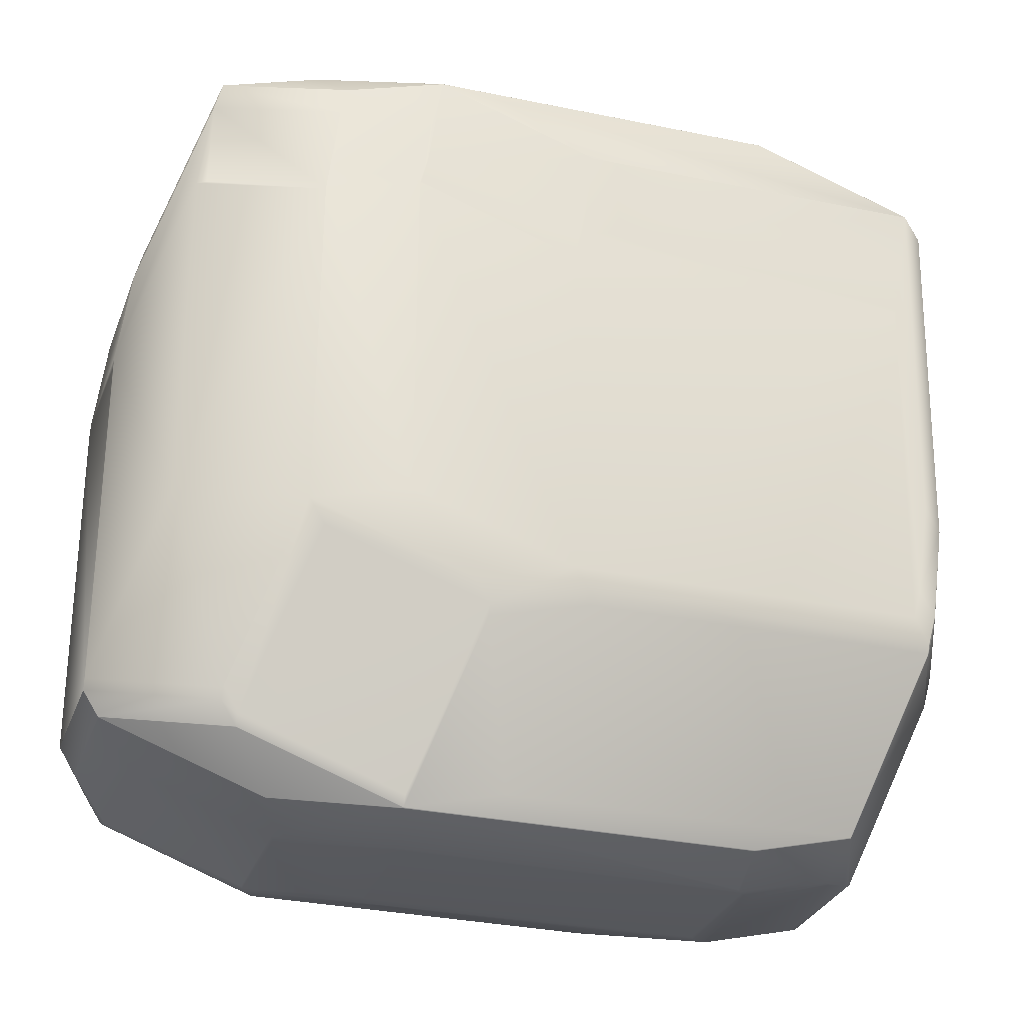
<metadata>
{"format":"obj","ext":"obj","renderer":"f3d","projection":"perspective","resolution":1024,"background":"white","views":[{"elev":-57.6,"azim":-120.1,"up":"+Y"}]}
</metadata>
<code>
v 0.5755 0.6689 1.044
v 0.5751 0.6699 1.044
v 0.5806 0.6509 1.047
v 0.6069 0.6367 0.9473
v 0.5647 0.6747 1.065
v 0.5642 0.6758 1.065
v 0.5674 0.6579 1.072
v 0.601 0.6567 0.9442
v 0.6006 0.6576 0.9443
v 0.5747 0.6709 1.044
v 0.5636 0.6768 1.066
v 0.606 0.6655 0.9017
v 0.6128 0.6472 0.8975
v 0.6057 0.6666 0.9013
v 0.5453 0.6729 1.095
v 0.5415 0.6796 1.095
v 0.5406 0.6806 1.096
v 0.5623 0.6789 1.066
v 0.5445 0.6738 1.096
v 0.547 0.6521 1.105
v 0.5584 0.6857 1.066
v 0.5673 0.6579 1.072
v 0.5799 0.6799 1.001
v 0.6049 0.6685 0.9004
v 0.5789 0.682 1
v 0.575 0.6888 1
v 0.5698 0.6796 1.044
v 0.5598 0.6835 1.066
v 0.6053 0.6676 0.9008
v 0.604 0.638 0.8965
v 0.5676 0.6173 0.8898
v 0.5886 0.6324 0.8799
v 0.6053 0.6387 0.8969
v 0.5625 0.6083 0.9328
v 0.5459 0.6016 0.923
v 0.6001 0.6296 0.9404
v 0.5519 0.6122 0.8731
v 0.6012 0.6302 0.9413
v 0.5636 0.6089 0.9337
v 0.5459 0.6053 0.9648
v 0.5257 0.5956 0.956
v 0.5426 0.6599 1.105
v 0.5395 0.6814 1.096
v 0.5576 0.6867 1.066
v 0.4923 0.7719 1.073
v 0.5113 0.7764 1.042
v 0.5193 0.6182 1.063
v 0.52 0.6187 1.064
v 0.4993 0.6099 1.055
v 0.6065 0.6394 0.8973
v 0.5647 0.6095 0.9346
v 0.5386 0.6823 1.097
v 0.5287 0.7785 0.9758
v 0.5234 0.7693 1.02
v 0.5282 0.7795 0.9752
v 0.5229 0.7702 1.02
v 0.512 0.7753 1.042
v 0.5542 0.766 0.8756
v 0.602 0.6724 0.8946
v 0.6097 0.6515 0.8909
v 0.6015 0.6733 0.894
v 0.5647 0.7417 0.8659
v 0.5581 0.7591 0.8756
v 0.5576 0.7599 0.875
v 0.5085 0.6248 1.087
v 0.5467 0.6059 0.9658
v 0.5208 0.6194 1.065
v 0.5092 0.6256 1.088
v 0.4861 0.617 1.08
v 0.6075 0.6402 0.8976
v 0.6022 0.6309 0.9421
v 0.5832 0.6265 0.9726
v 0.5106 0.7773 1.042
v 0.4915 0.7727 1.073
v 0.4908 0.7734 1.073
v 0.5376 0.683 1.097
v 0.5277 0.7805 0.9746
v 0.5223 0.7711 1.02
v 0.5537 0.7669 0.875
v 0.5573 0.64 1.072
v 0.584 0.6271 0.9736
v 0.558 0.6407 1.073
v 0.5846 0.6277 0.9744
v 0.5861 0.6297 0.9789
v 0.5215 0.6201 1.066
v 0.5098 0.6263 1.089
v 0.5104 0.6302 1.096
v 0.6085 0.6411 0.8979
v 0.6031 0.6317 0.9428
v 0.5885 0.6324 0.8798
v 0.5368 0.6836 1.098
v 0.516 0.7867 0.9973
v 0.5272 0.7813 0.9739
v 0.5153 0.7876 0.9968
v 0.5099 0.778 1.042
v 0.5065 0.7811 1.043
v 0.5525 0.7671 0.8645
v 0.5482 0.7747 0.8646
v 0.5513 0.7705 0.8709
v 0.5647 0.7418 0.8659
v 0.5532 0.7676 0.8744
v 0.5586 0.6413 1.074
v 0.5598 0.6438 1.078
v 0.5221 0.6208 1.067
v 0.5232 0.6234 1.072
v 0.5102 0.6271 1.09
v 0.6092 0.6419 0.898
v 0.6038 0.6323 0.9434
v 0.6123 0.6455 0.8981
v 0.5862 0.63 0.9797
v 0.5861 0.6298 0.9792
v 0.49 0.7739 1.073
v 0.4868 0.7753 1.075
v 0.4846 0.7757 1.077
v 0.5314 0.6855 1.1
v 0.5296 0.6856 1.101
v 0.525 0.7845 0.9704
v 0.5267 0.7819 0.9734
v 0.5147 0.7883 0.9965
v 0.5093 0.7787 1.042
v 0.5527 0.7682 0.8738
v 0.5471 0.6505 1.103
v 0.5599 0.6439 1.079
v 0.5778 0.646 1.043
v 0.5864 0.6304 0.9803
v 0.5803 0.6494 1.046
v 0.6065 0.6353 0.9465
v 0.4525 0.7431 0.8429
v 0.4339 0.7368 0.8736
v 0.4412 0.7686 0.8371
v 0.4544 0.7429 0.8404
v 0.5123 0.7913 0.9947
v 0.442 0.8083 1.075
v 0.4414 0.8086 1.075
v 0.4387 0.8097 1.076
v 0.4408 0.8088 1.076
v 0.486 0.7755 1.076
v 0.4612 0.8144 1.043
v 0.4608 0.8147 1.043
v 0.4599 0.8152 1.043
v 0.438 0.8099 1.077
v 0.522 0.7888 0.964
v 0.5093 0.7955 0.9883
v 0.5218 0.7889 0.9637
v 0.464 0.8289 0.9883
v 0.509 0.7957 0.9881
v 0.4582 0.8187 1.037
v 0.4615 0.8308 0.9874
v 0.4558 0.8206 1.036
v 0.5035 0.7853 1.037
v 0.4588 0.8164 1.042
v 0.5523 0.7672 0.8642
v 0.5481 0.7748 0.8642
v 0.5216 0.7892 0.9631
v 0.5066 0.7977 0.9872
v 0.461 0.8312 0.9872
v 0.4553 0.8209 1.036
v 0.4583 0.8167 1.042
v 0.5599 0.6442 1.079
v 0.547 0.6507 1.103
v 0.547 0.651 1.104
v 0.5104 0.6304 1.096
v 0.6067 0.6355 0.9466
v 0.5804 0.6496 1.046
v 0.5601 0.6447 1.08
v 0.6068 0.6358 0.9469
v 0.5599 0.644 1.079
v 0.56 0.6444 1.079
v 0.5601 0.6445 1.079
v 0.6124 0.6458 0.898
v 0.4339 0.7368 0.8736
v 0.4297 0.7444 0.8737
v 0.421 0.7627 0.87
v 0.4789 0.6468 0.8983
v 0.4211 0.7436 0.898
v 0.4658 0.6538 0.9233
v 0.4078 0.7697 0.8951
v 0.4169 0.7512 0.898
v 0.4168 0.7512 0.8981
v 0.5194 0.7909 0.9627
v 0.5217 0.7891 0.9634
v 0.5521 0.7674 0.8636
v 0.5479 0.775 0.8637
v 0.5456 0.7768 0.8633
v 0.548 0.7749 0.864
v 0.4739 0.8244 0.9627
v 0.5192 0.7911 0.9624
v 0.4735 0.8247 0.9624
v 0.5191 0.7912 0.9622
v 0.4732 0.8249 0.9622
v 0.4606 0.8315 0.987
v 0.4602 0.8318 0.9868
v 0.4544 0.8215 1.036
v 0.4574 0.8172 1.042
v 0.5001 0.8103 0.8633
v 0.5455 0.7769 0.863
v 0.4998 0.8105 0.863
v 0.5454 0.777 0.8628
v 0.5103 0.6308 1.097
v 0.5805 0.6498 1.046
v 0.5805 0.65 1.046
v 0.6125 0.646 0.8979
v 0.6067 0.6357 0.9468
v 0.6126 0.6462 0.8978
v 0.4994 0.6528 0.8653
v 0.421 0.7437 0.8982
v 0.4167 0.7513 0.8983
v 0.4035 0.7775 0.8952
v 0.4995 0.8108 0.8628
v 0.4385 0.8098 1.076
v 0.5518 0.7674 0.8627
v 0.5475 0.7752 0.8628
v 0.5475 0.7752 0.8629
v 0.4722 0.8256 0.9613
v 0.459 0.8326 0.9863
v 0.4587 0.8328 0.9862
v 0.4531 0.8221 1.036
v 0.4528 0.8223 1.036
v 0.4559 0.8179 1.043
v 0.4354 0.8119 1.076
v 0.545 0.7772 0.8621
v 0.4987 0.8113 0.8621
v 0.4985 0.8114 0.862
v 0.545 0.7772 0.862
v 0.4719 0.8258 0.9612
v 0.5469 0.6517 1.105
v 0.5102 0.6315 1.098
v 0.6069 0.6364 0.9473
v 0.5806 0.6506 1.047
v 0.5806 0.6507 1.047
v 0.6127 0.6464 0.8977
v 0.6127 0.6466 0.8977
v 0.6128 0.6467 0.8976
v 0.6069 0.6362 0.9472
v 0.6069 0.6364 0.9472
v 0.4208 0.7439 0.8984
v 0.4149 0.7334 0.9483
v 0.4598 0.6433 0.9732
v 0.4109 0.741 0.9474
v 0.3975 0.767 0.9451
v 0.4105 0.7412 0.9484
v 0.525 0.613 0.8984
v 0.5281 0.6087 0.9049
v 0.5256 0.6126 0.8983
v 0.5287 0.6082 0.9049
v 0.482 0.6425 0.9049
v 0.5227 0.5977 0.9548
v 0.4761 0.632 0.9548
v 0.6128 0.6469 0.8975
v 0.6128 0.6468 0.8976
v 0.5449 0.7772 0.8618
v 0.4983 0.8115 0.8618
v 0.547 0.652 1.105
v 0.5674 0.6577 1.072
v 0.5601 0.6448 1.08
v 0.5469 0.6518 1.105
v 0.5469 0.652 1.105
v 0.5673 0.6578 1.072
v 0.6097 0.6514 0.8909
v 0.6097 0.6515 0.8908
v 0.6128 0.647 0.8975
v 0.4829 0.7198 1.101
v 0.4378 0.81 1.077
v 0.4828 0.7199 1.101
v 0.4959 0.6941 1.105
v 0.4959 0.6942 1.105
v 0.4324 0.8163 1.069
v 0.4322 0.8163 1.069
v 0.4353 0.812 1.076
v 0.5516 0.7674 0.8626
v 0.5473 0.7752 0.8627
v 0.5448 0.7773 0.8617
v 0.4851 0.8185 0.8868
v 0.4585 0.8328 0.9861
v 0.4526 0.8223 1.036
v 0.4981 0.8116 0.8617
v 0.4849 0.8186 0.8867
v 0.4138 0.8123 1.001
v 0.3771 0.7921 0.9946
v 0.4012 0.8067 1.012
v 0.4343 0.8183 0.9684
v 0.3976 0.7981 0.9616
v 0.4379 0.8269 1.019
v 0.4582 0.8329 0.9859
v 0.3712 0.7816 1.044
v 0.4035 0.7778 0.8952
v 0.3771 0.792 0.9945
v 0.3975 0.798 0.9615
v 0.3711 0.7815 1.044
v 0.3953 0.7962 1.062
v 0.4239 0.7838 0.8622
v 0.4238 0.7837 0.8622
v 0.4034 0.7777 0.8952
v 0.4237 0.7836 0.8622
v 0.5273 0.7529 0.8449
v 0.5248 0.7549 0.8439
v 0.549 0.7694 0.8615
v 0.5273 0.7528 0.8449
v 0.5247 0.7548 0.8439
v 0.5404 0.7268 0.8483
v 0.5515 0.7674 0.8625
v 0.4606 0.804 0.869
v 0.5205 0.7627 0.844
v 0.5445 0.7772 0.8615
v 0.5488 0.7694 0.8614
v 0.4738 0.797 0.844
v 0.5204 0.7626 0.844
v 0.4845 0.8186 0.8866
v 0.4371 0.7768 0.8372
v 0.4737 0.7969 0.844
v 0.437 0.7767 0.8372
v 0.4978 0.8116 0.8615
v 0.4636 0.6657 1.098
v 0.4635 0.6659 1.098
v 0.4394 0.6513 1.08
v 0.5102 0.6316 1.098
v 0.6098 0.6512 0.8909
v 0.5855 0.6367 0.8732
v 0.4989 0.61 1.055
v 0.4857 0.617 1.08
v 0.5121 0.6027 0.9807
v 0.5253 0.5957 0.9557
v 0.5254 0.5957 0.9558
v 0.4991 0.6099 1.055
v 0.4391 0.6512 1.08
v 0.4392 0.6512 1.08
v 0.4654 0.637 0.9807
v 0.4366 0.6532 1.079
v 0.4629 0.639 0.9798
v 0.4366 0.6533 1.079
v 0.4859 0.6169 1.08
v 0.5281 0.6106 0.8993
v 0.5312 0.6062 0.9059
v 0.546 0.6185 0.8653
v 0.5486 0.6165 0.8663
v 0.5517 0.6122 0.8729
v 0.5517 0.6122 0.8729
v 0.5313 0.6062 0.9059
v 0.4786 0.63 0.9557
v 0.3885 0.7477 1.048
v 0.3842 0.7555 1.048
v 0.4335 0.6576 1.073
v 0.4292 0.6654 1.073
v 0.4161 0.6911 1.069
v 0.3712 0.7812 1.044
v 0.4322 0.6611 1.079
v 0.4192 0.6868 1.076
v 0.4323 0.6611 1.079
v 0.473 0.6363 0.9482
v 0.5403 0.7269 0.8482
v 0.5036 0.7067 0.8414
v 0.5378 0.7289 0.8473
v 0.5853 0.6367 0.8731
v 0.5379 0.7288 0.8473
v 0.5011 0.7087 0.8404
v 0.5854 0.6367 0.8732
v 0.5487 0.6165 0.8663
v 0.488 0.7344 0.837
v 0.5247 0.7546 0.8439
v 0.488 0.7343 0.8371
v 0.4802 0.7219 1.1
v 0.4461 0.6997 1.095
v 0.4435 0.7017 1.094
v 0.4459 0.6997 1.095
v 0.4592 0.6739 1.098
v 0.4321 0.8164 1.069
v 0.4352 0.812 1.076
v 0.3986 0.7918 1.069
v 0.3984 0.7918 1.069
v 0.4434 0.7017 1.094
v 0.5472 0.7752 0.8626
v 0.5446 0.7773 0.8616
v 0.4583 0.8329 0.986
v 0.4524 0.8223 1.036
v 0.4979 0.8116 0.8616
v 0.4847 0.8186 0.8866
v 0.3771 0.7919 0.9945
v 0.3742 0.7771 1.051
v 0.3984 0.7918 1.069
v 0.3711 0.7813 1.044
v 0.3742 0.777 1.051
v 0.4166 0.7707 0.8702
v 0.4237 0.7835 0.8622
v 0.4166 0.7706 0.8701
v 0.4034 0.7776 0.8952
v 0.4369 0.7765 0.8372
v 0.488 0.7346 0.8371
v 0.4837 0.7424 0.8372
v 0.4837 0.7422 0.8371
v 0.437 0.7766 0.8371
v 0.5002 0.6863 1.105
v 0.4592 0.6737 1.098
v 0.4635 0.6661 1.098
v 0.4567 0.6757 1.097
v 0.435 0.6591 1.081
v 0.4566 0.6759 1.097
v 0.4325 0.6611 1.08
v 0.5256 0.5956 0.9559
v 0.4992 0.6099 1.055
v 0.4393 0.6513 1.08
v 0.486 0.6169 1.08
v 0.5458 0.6016 0.9228
v 0.4367 0.6533 1.079
v 0.4324 0.6611 1.079
v 0.5405 0.7268 0.8483
v 0.5487 0.6165 0.8664
v 0.5518 0.6122 0.873
v 0.5459 0.6016 0.9229
v 0.438 0.8269 1.019
v 0.3954 0.7962 1.062
v 0.432 0.8164 1.069
v 0.3742 0.7769 1.051
v 0.3975 0.767 0.9451
v 0.4167 0.7705 0.8701
v 0.4413 0.7687 0.837
v 0.5426 0.6598 1.105
v 0.4349 0.6591 1.08
f 1 2 3
f 1 3 4
f 1 4 2
f 5 6 7
f 5 3 6
f 5 7 3
f 2 6 3
f 2 8 9
f 2 10 6
f 2 9 10
f 2 4 8
f 6 10 11
f 6 11 7
f 12 8 13
f 12 14 8
f 12 13 14
f 8 14 9
f 8 4 13
f 15 16 17
f 15 11 18
f 15 19 20
f 15 17 19
f 15 18 21
f 15 21 16
f 15 7 11
f 15 22 7
f 15 20 22
f 16 21 17
f 23 10 14
f 23 14 24
f 23 25 10
f 23 24 25
f 10 9 14
f 10 25 26
f 10 26 27
f 10 27 11
f 11 28 21
f 11 27 28
f 11 21 18
f 28 27 21
f 14 29 24
f 14 13 29
f 30 31 32
f 30 33 31
f 30 32 33
f 31 34 35
f 31 33 36
f 31 36 34
f 31 37 32
f 31 35 37
f 34 36 38
f 34 39 40
f 34 40 41
f 34 38 39
f 34 41 35
f 19 17 42
f 19 42 20
f 17 43 42
f 17 21 44
f 17 45 43
f 17 46 45
f 17 44 46
f 29 13 24
f 47 48 49
f 47 49 41
f 47 41 48
f 33 50 38
f 33 38 36
f 33 32 50
f 39 38 51
f 39 51 40
f 43 45 52
f 43 52 42
f 53 54 27
f 53 26 55
f 53 27 26
f 53 55 54
f 54 55 56
f 54 56 27
f 57 21 56
f 57 56 46
f 57 46 21
f 25 24 58
f 25 55 26
f 25 58 55
f 27 56 21
f 21 46 44
f 59 24 60
f 59 61 62
f 59 60 61
f 59 62 24
f 24 63 58
f 24 64 63
f 24 13 60
f 24 62 64
f 48 65 49
f 48 40 66
f 48 67 65
f 48 66 67
f 48 41 40
f 65 67 68
f 65 68 69
f 65 69 49
f 40 51 66
f 50 70 71
f 50 71 38
f 50 32 70
f 38 72 51
f 38 71 72
f 51 72 66
f 45 46 73
f 45 74 52
f 45 73 74
f 52 74 75
f 52 76 42
f 52 75 76
f 55 58 77
f 55 77 56
f 56 77 78
f 56 78 46
f 46 78 73
f 63 64 79
f 63 79 58
f 58 79 77
f 61 60 62
f 80 67 81
f 80 82 67
f 80 81 83
f 80 83 84
f 80 84 82
f 67 66 81
f 67 82 85
f 67 85 68
f 68 85 86
f 68 86 87
f 68 87 69
f 72 71 81
f 72 81 66
f 70 88 89
f 70 89 71
f 70 90 88
f 70 32 90
f 71 89 84
f 71 83 81
f 71 84 83
f 74 73 75
f 76 75 91
f 76 91 42
f 77 92 78
f 77 79 93
f 77 93 92
f 78 92 73
f 92 93 94
f 92 94 73
f 73 94 95
f 73 95 96
f 73 96 75
f 64 97 98
f 64 98 99
f 64 99 79
f 64 62 100
f 64 100 97
f 79 101 93
f 79 99 101
f 82 102 85
f 82 84 102
f 85 102 103
f 85 104 86
f 85 103 104
f 86 104 105
f 86 106 87
f 86 105 106
f 88 107 108
f 88 108 89
f 88 109 107
f 88 90 109
f 89 108 110
f 89 111 84
f 89 110 111
f 75 112 113
f 75 113 114
f 75 96 112
f 75 114 91
f 91 115 116
f 91 114 115
f 91 116 42
f 93 101 117
f 93 118 94
f 93 117 118
f 94 118 119
f 94 119 95
f 95 119 120
f 95 120 96
f 101 121 117
f 101 99 121
f 102 84 111
f 102 111 110
f 102 110 103
f 104 103 105
f 106 122 87
f 106 105 123
f 106 123 122
f 124 103 125
f 124 126 103
f 124 127 126
f 124 125 127
f 107 109 127
f 107 127 108
f 108 127 110
f 128 129 130
f 128 131 129
f 128 130 131
f 112 96 113
f 118 117 119
f 119 117 132
f 119 132 120
f 120 132 96
f 121 99 117
f 133 113 96
f 133 134 135
f 133 136 114
f 133 137 113
f 133 138 139
f 133 96 138
f 133 139 140
f 133 140 134
f 133 135 136
f 133 114 137
f 113 137 114
f 134 140 135
f 136 135 141
f 136 141 114
f 115 114 116
f 142 117 99
f 142 143 117
f 142 98 144
f 142 99 98
f 142 144 143
f 117 143 132
f 145 143 146
f 145 147 143
f 145 148 149
f 145 149 147
f 145 146 148
f 143 147 150
f 143 150 96
f 143 96 132
f 143 144 146
f 147 138 150
f 147 149 151
f 147 151 138
f 150 138 96
f 138 151 139
f 97 152 153
f 97 153 98
f 97 100 152
f 98 153 154
f 98 154 144
f 148 146 155
f 148 156 149
f 148 155 156
f 149 156 157
f 149 157 158
f 149 158 151
f 151 158 139
f 103 126 123
f 103 123 105
f 103 110 125
f 122 123 159
f 122 160 87
f 122 159 160
f 87 160 161
f 87 162 69
f 87 161 162
f 126 127 163
f 126 164 165
f 126 163 166
f 126 167 123
f 126 159 167
f 126 166 164
f 126 168 159
f 126 169 168
f 126 165 169
f 109 170 163
f 109 163 127
f 109 90 170
f 127 125 110
f 171 172 173
f 171 129 174
f 171 175 172
f 171 174 176
f 171 176 175
f 171 173 129
f 172 175 177
f 172 177 173
f 178 175 179
f 178 179 177
f 178 177 175
f 144 180 146
f 144 181 180
f 144 154 181
f 146 180 155
f 139 158 140
f 152 182 183
f 152 183 153
f 152 100 182
f 153 184 154
f 153 185 184
f 153 183 185
f 186 180 187
f 186 156 155
f 186 155 180
f 186 188 156
f 186 187 189
f 186 189 188
f 180 181 154
f 180 154 187
f 156 188 190
f 156 191 192
f 156 190 191
f 156 192 157
f 157 192 193
f 157 193 194
f 157 194 158
f 158 194 140
f 195 184 196
f 195 197 190
f 195 196 198
f 195 190 189
f 195 189 184
f 195 198 197
f 184 185 183
f 184 183 196
f 184 189 154
f 123 167 159
f 160 159 161
f 162 161 199
f 162 199 69
f 164 200 201
f 164 201 165
f 164 166 200
f 170 202 166
f 170 203 163
f 170 204 202
f 170 166 203
f 170 90 204
f 163 203 166
f 129 131 205
f 129 205 174
f 129 173 130
f 175 206 179
f 175 176 206
f 179 206 207
f 179 207 208
f 179 208 177
f 188 189 190
f 187 154 189
f 191 190 192
f 197 209 190
f 197 198 209
f 196 183 198
f 200 166 201
f 202 204 166
f 140 194 141
f 140 210 135
f 140 141 210
f 182 211 212
f 182 212 183
f 182 100 211
f 183 213 198
f 183 212 213
f 190 209 214
f 190 214 192
f 192 214 215
f 192 215 216
f 192 216 193
f 193 217 218
f 193 216 217
f 193 218 219
f 193 219 194
f 194 220 141
f 194 219 220
f 209 198 221
f 209 222 223
f 209 221 224
f 209 223 225
f 209 224 222
f 209 225 214
f 198 213 224
f 198 224 221
f 159 168 169
f 159 169 165
f 159 165 161
f 161 165 226
f 161 226 199
f 199 226 227
f 199 227 69
f 201 166 228
f 201 229 230
f 201 230 165
f 201 228 229
f 204 231 232
f 204 232 233
f 204 233 234
f 204 234 166
f 204 90 231
f 166 234 235
f 166 235 228
f 206 236 207
f 206 237 236
f 206 176 238
f 206 238 237
f 207 239 240
f 207 236 237
f 207 237 239
f 207 240 208
f 239 237 241
f 239 241 240
f 242 243 174
f 242 174 244
f 242 244 243
f 243 244 245
f 243 246 174
f 243 245 247
f 243 248 246
f 243 247 248
f 231 90 232
f 135 210 141
f 232 249 233
f 232 90 249
f 222 224 223
f 233 250 235
f 233 235 234
f 233 249 250
f 213 212 224
f 214 225 215
f 215 225 216
f 217 216 218
f 223 224 251
f 223 252 225
f 223 251 252
f 224 212 251
f 229 228 230
f 250 249 228
f 250 228 235
f 253 254 20
f 253 255 254
f 253 256 255
f 253 257 256
f 253 20 257
f 3 7 230
f 3 230 228
f 3 228 4
f 7 254 230
f 7 258 254
f 7 22 20
f 7 20 258
f 60 13 259
f 60 259 260
f 60 260 62
f 13 4 228
f 13 249 261
f 13 228 249
f 13 261 259
f 141 262 114
f 141 220 263
f 141 263 264
f 141 264 262
f 114 262 116
f 262 264 265
f 262 265 266
f 262 266 42
f 262 42 116
f 267 220 219
f 267 218 268
f 267 219 218
f 267 268 269
f 267 269 220
f 220 269 263
f 211 270 271
f 211 271 212
f 211 100 270
f 212 271 272
f 212 272 251
f 225 252 216
f 216 252 273
f 216 273 274
f 216 274 218
f 218 274 275
f 218 275 268
f 252 251 272
f 252 276 277
f 252 272 276
f 252 277 273
f 273 277 274
f 278 279 280
f 278 281 282
f 278 282 279
f 278 283 284
f 278 280 283
f 278 284 281
f 279 285 280
f 279 286 287
f 279 282 288
f 279 287 285
f 279 288 286
f 285 287 289
f 285 289 290
f 285 290 280
f 286 291 292
f 286 293 287
f 286 288 291
f 286 292 294
f 286 294 293
f 295 296 297
f 295 298 299
f 295 299 296
f 295 300 298
f 295 301 100
f 295 297 301
f 295 100 300
f 281 302 282
f 281 284 302
f 282 302 291
f 282 291 288
f 296 303 304
f 296 299 303
f 296 305 297
f 296 304 305
f 306 303 307
f 306 302 308
f 306 309 302
f 306 310 311
f 306 307 310
f 306 311 309
f 306 312 304
f 306 304 303
f 306 308 312
f 303 299 307
f 302 309 291
f 302 284 308
f 309 311 292
f 309 292 291
f 165 230 255
f 165 255 226
f 226 255 256
f 226 256 227
f 313 227 314
f 313 314 315
f 313 315 227
f 227 256 316
f 227 316 314
f 227 315 69
f 230 254 255
f 254 258 20
f 317 249 318
f 317 259 249
f 317 318 259
f 249 259 261
f 249 90 318
f 319 320 321
f 319 322 323
f 319 321 322
f 319 324 320
f 319 323 324
f 325 320 326
f 325 327 320
f 325 328 329
f 325 329 327
f 325 326 330
f 325 330 328
f 320 327 321
f 320 324 331
f 320 331 326
f 332 333 245
f 332 244 334
f 332 245 244
f 332 335 336
f 332 336 333
f 332 334 335
f 333 322 247
f 333 247 245
f 333 336 337
f 333 338 323
f 333 323 322
f 333 337 338
f 339 322 321
f 339 327 248
f 339 321 327
f 339 248 247
f 339 247 322
f 327 329 248
f 340 341 241
f 340 342 343
f 340 343 341
f 340 237 238
f 340 241 237
f 340 238 342
f 341 343 344
f 341 345 241
f 341 344 345
f 342 328 346
f 342 346 343
f 342 238 329
f 342 329 328
f 328 330 346
f 343 346 347
f 343 347 344
f 346 330 348
f 346 348 347
f 241 345 240
f 174 349 176
f 174 246 349
f 174 205 244
f 244 205 334
f 349 246 248
f 349 248 238
f 349 238 176
f 248 329 238
f 350 351 352
f 350 353 335
f 350 335 351
f 350 352 354
f 350 300 353
f 350 354 300
f 351 335 334
f 351 355 352
f 351 334 355
f 353 300 356
f 353 356 335
f 335 356 357
f 335 357 336
f 336 357 337
f 352 355 358
f 352 299 354
f 352 359 299
f 352 358 359
f 131 355 205
f 131 130 355
f 355 334 205
f 355 130 360
f 355 360 358
f 263 269 361
f 263 361 264
f 264 362 265
f 264 361 362
f 362 361 363
f 362 363 364
f 362 364 365
f 362 365 265
f 268 275 366
f 268 366 367
f 268 367 269
f 269 368 361
f 269 367 369
f 269 369 368
f 368 363 361
f 368 369 370
f 368 370 363
f 363 370 364
f 270 301 371
f 270 371 271
f 270 100 301
f 271 371 372
f 271 372 272
f 274 277 373
f 274 373 275
f 275 373 374
f 275 374 366
f 276 272 372
f 276 375 376
f 276 372 375
f 276 376 277
f 277 376 373
f 287 293 377
f 287 377 289
f 289 378 379
f 289 377 380
f 289 380 381
f 289 381 378
f 289 379 290
f 378 381 379
f 382 293 383
f 382 384 385
f 382 385 293
f 382 386 384
f 382 383 386
f 293 385 377
f 293 294 383
f 298 300 354
f 298 354 299
f 299 387 388
f 299 388 307
f 299 359 358
f 299 358 387
f 310 307 311
f 307 388 311
f 387 358 388
f 311 388 389
f 311 390 294
f 311 389 390
f 311 294 292
f 388 358 389
f 256 257 316
f 314 316 391
f 314 392 315
f 314 391 393
f 314 393 365
f 314 365 392
f 316 257 391
f 392 394 395
f 392 365 394
f 392 395 315
f 394 365 396
f 394 396 397
f 394 397 395
f 259 356 260
f 259 318 356
f 324 323 398
f 324 399 331
f 324 398 399
f 326 331 400
f 326 400 330
f 331 399 401
f 331 401 400
f 338 337 402
f 338 402 323
f 323 402 398
f 330 400 403
f 330 403 348
f 348 403 404
f 348 404 347
f 300 405 356
f 300 100 405
f 356 405 100
f 356 318 357
f 356 100 260
f 357 318 406
f 357 406 337
f 337 406 407
f 337 407 408
f 337 408 402
f 402 408 398
f 364 370 396
f 364 396 365
f 409 366 374
f 409 373 283
f 409 374 373
f 409 283 366
f 366 410 369
f 366 369 367
f 366 283 411
f 366 411 290
f 366 290 410
f 410 290 379
f 410 379 369
f 369 381 412
f 369 379 381
f 369 412 347
f 369 347 370
f 370 347 396
f 301 297 371
f 371 297 372
f 373 376 284
f 373 284 283
f 297 305 304
f 297 304 372
f 375 372 304
f 375 312 308
f 375 304 312
f 375 308 376
f 376 308 284
f 377 385 380
f 380 385 413
f 380 413 345
f 380 345 412
f 380 412 381
f 384 414 208
f 384 208 385
f 384 386 414
f 385 208 240
f 385 240 413
f 413 240 345
f 415 358 130
f 415 390 358
f 415 130 390
f 358 390 389
f 358 360 130
f 390 130 386
f 390 386 383
f 390 383 294
f 391 257 416
f 391 265 365
f 391 416 265
f 391 365 393
f 257 20 42
f 257 42 416
f 265 416 42
f 265 42 266
f 396 347 397
f 62 260 100
f 399 398 41
f 399 49 401
f 399 41 49
f 400 401 315
f 400 417 403
f 400 315 417
f 401 49 69
f 401 69 315
f 417 404 403
f 417 315 395
f 417 395 404
f 398 408 41
f 404 395 397
f 404 397 347
f 318 90 407
f 318 407 406
f 90 32 407
f 407 32 37
f 407 37 35
f 407 35 408
f 408 35 41
f 283 280 411
f 411 280 290
f 345 344 412
f 412 344 347
f 173 177 414
f 173 414 386
f 173 386 130
f 177 208 414

</code>
